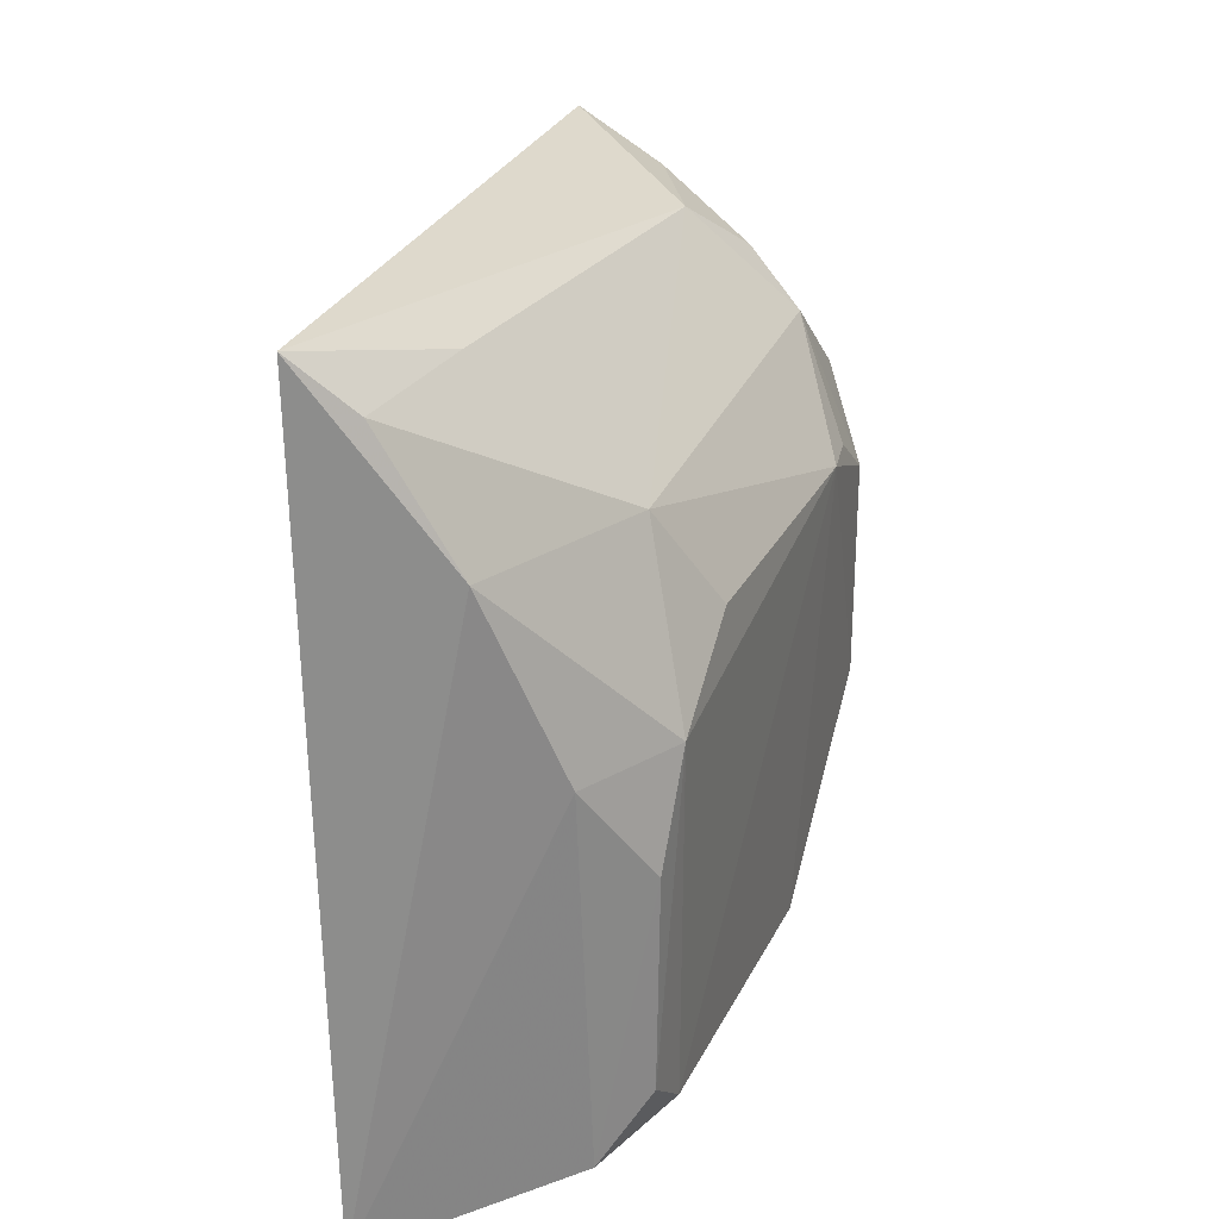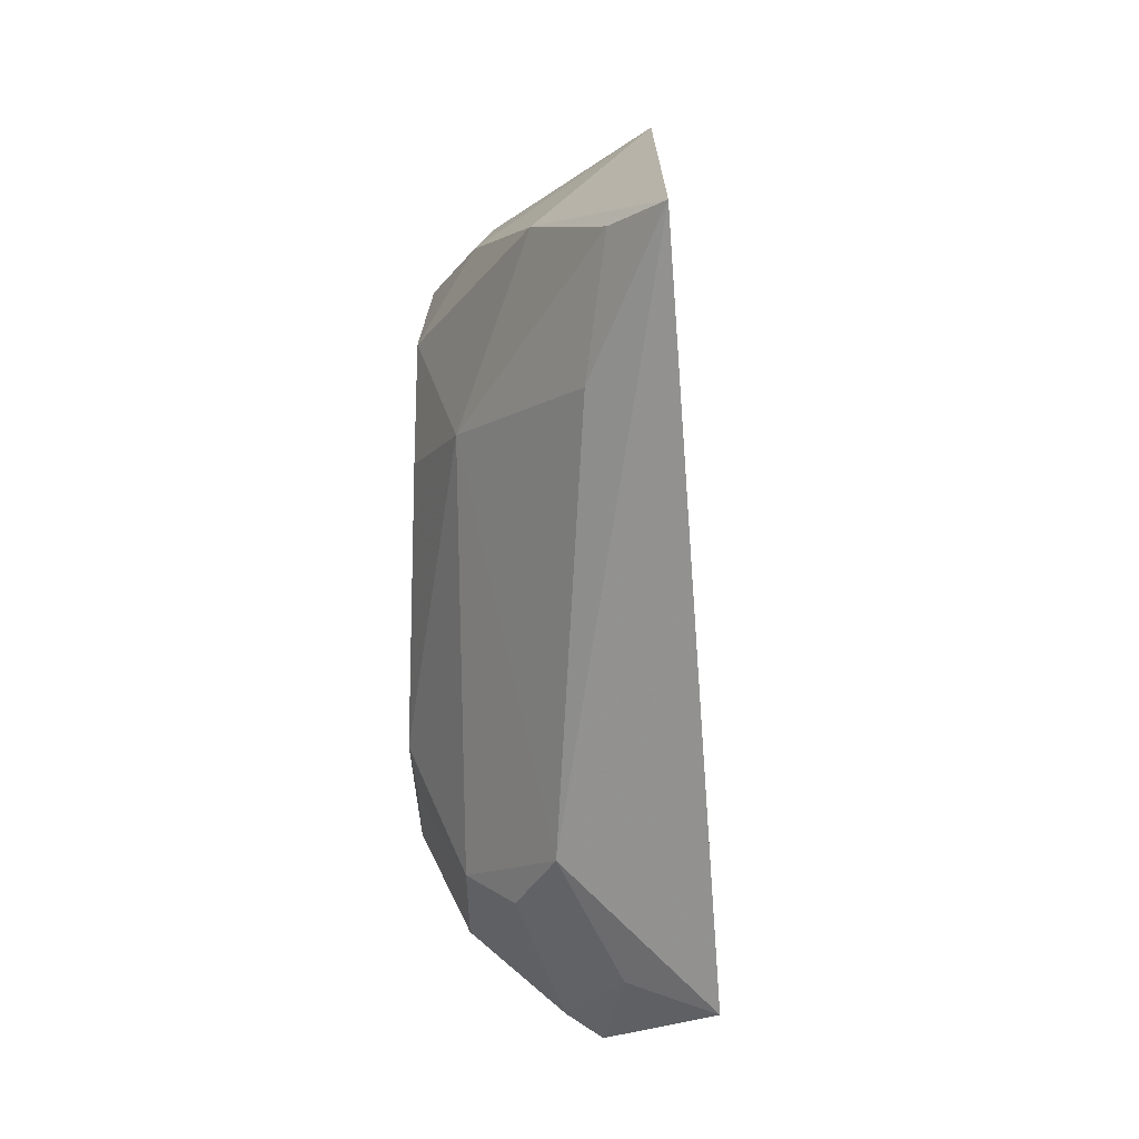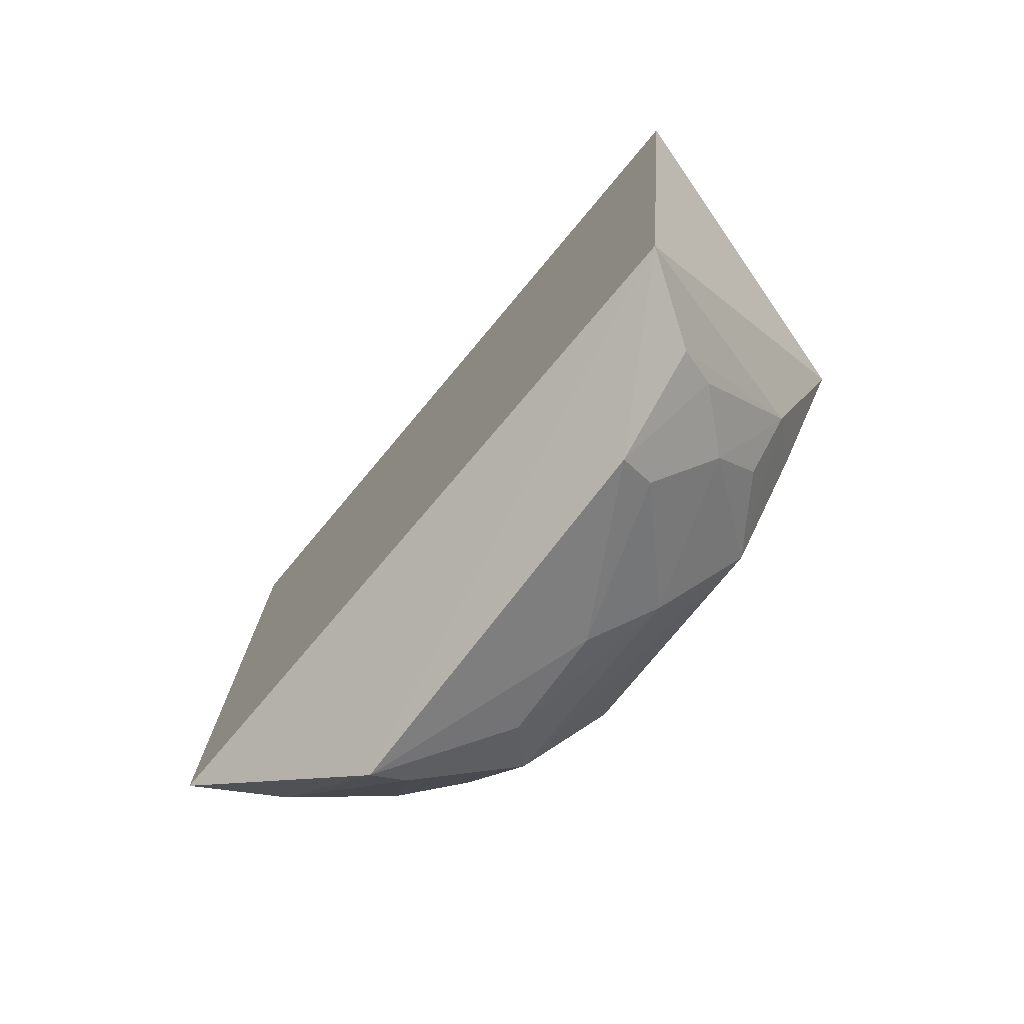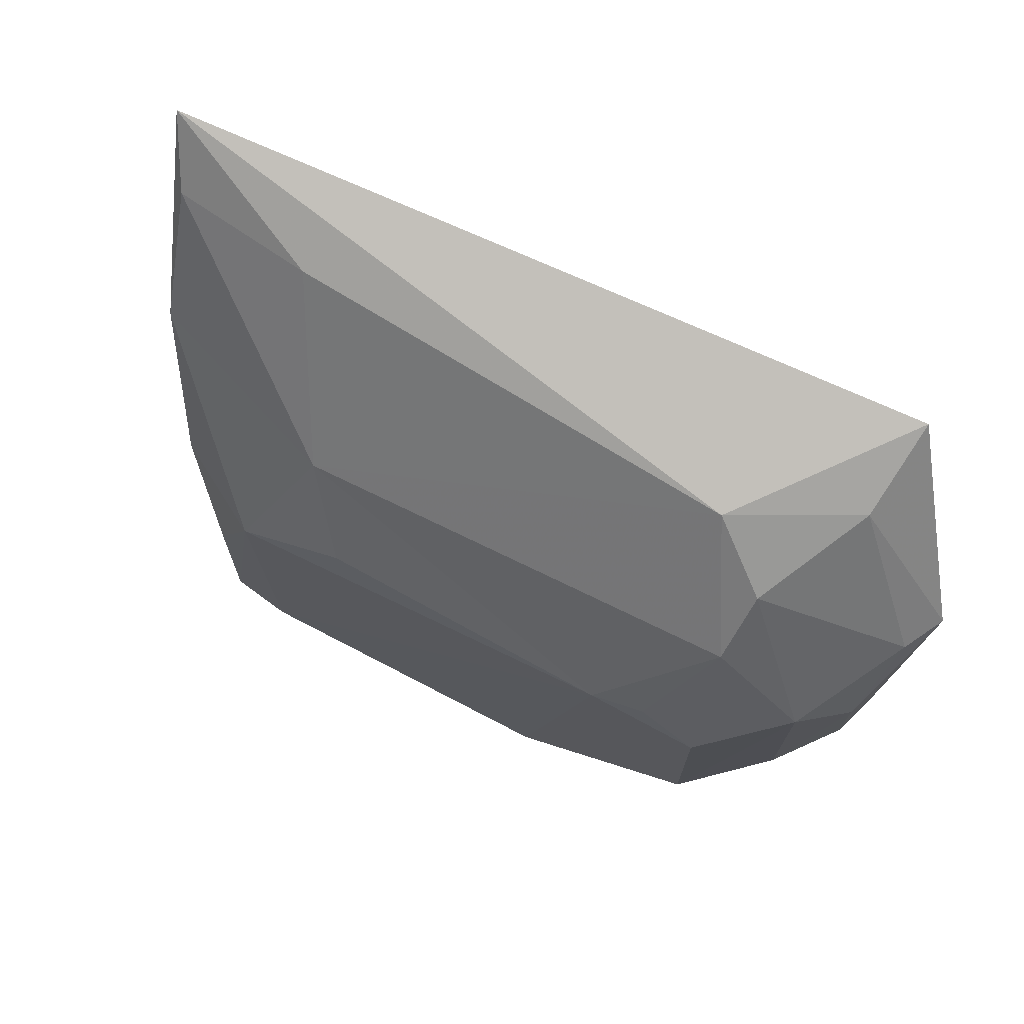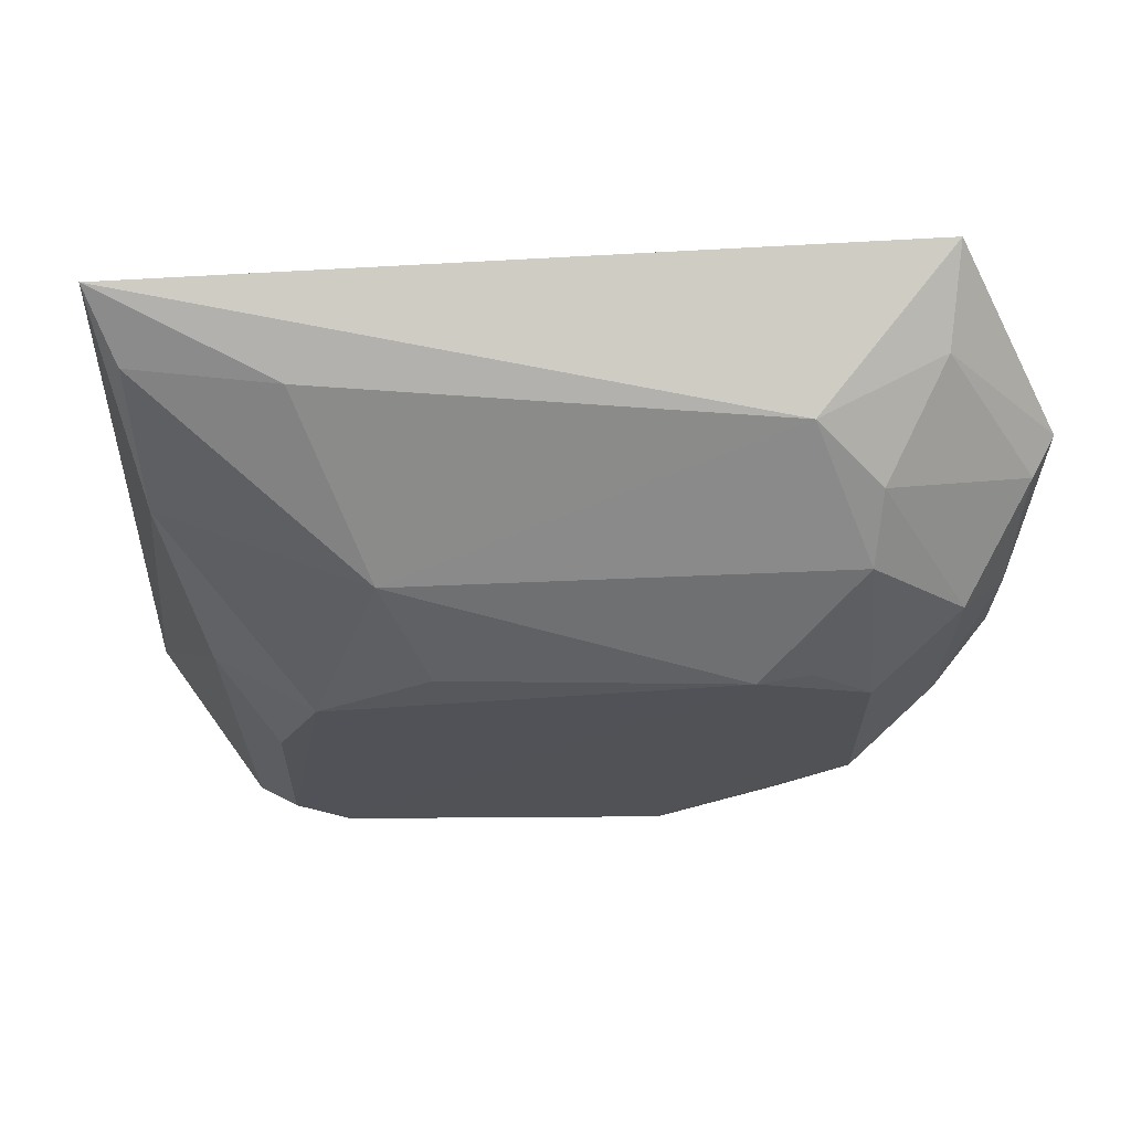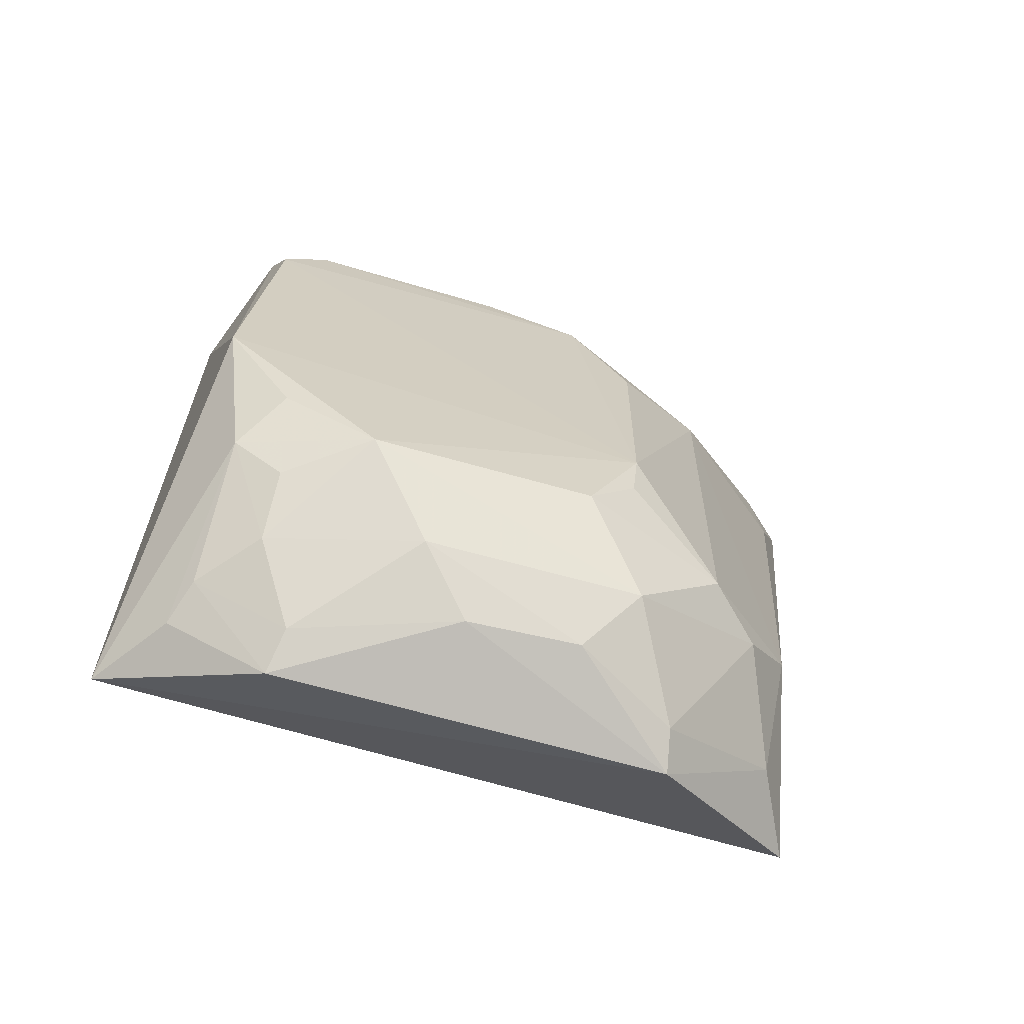
<metadata>
{"format":"obj","ext":"obj","renderer":"f3d","projection":"perspective","resolution":1024,"background":"white","views":[{"elev":29.5,"azim":-159.9,"up":"+Z"},{"elev":11.7,"azim":3.3,"up":"+Y"},{"elev":-69.7,"azim":142.5,"up":"+Y"},{"elev":74.0,"azim":-63.6,"up":"+Z"},{"elev":68.2,"azim":-92.0,"up":"+Z"},{"elev":-67.0,"azim":-106.0,"up":"+Y"}]}
</metadata>
<code>
v -0.4416 -0.1393 0.07493
v -0.4183 -0.1208 -0.06487
v -0.4133 -0.1153 0.1162
v -0.4264 0.06902 0.1321
v -0.4893 0.02824 -0.04825
v -0.4748 -0.09541 0.08102
v -0.4346 0.08055 -0.06617
v -0.4354 -0.1122 0.1055
v -0.4898 0.029 0.04133
v -0.4901 -0.09865 -0.01276
v -0.4899 -0.05257 -0.05424
v -0.451 -0.1338 0.0731
v -0.4512 -0.08202 0.108
v -0.476 0.01242 0.08235
v -0.4789 0.05203 -0.05219
v -0.4406 -0.1374 -0.02435
v -0.4916 -0.07067 0.05562
v -0.4768 -0.09129 -0.04576
v -0.4617 -0.09739 0.09469
v -0.4762 -0.1182 0.05905
v -0.4582 0.0607 0.08694
v -0.4442 0.02843 0.1184
v -0.4885 0.04126 -0.03719
v -0.4636 -0.1307 0.01825
v -0.489 0.001463 0.05764
v -0.4881 -0.08146 -0.03622
v -0.4641 -0.1149 -0.03324
v -0.49 -0.09803 0.04273
v -0.4396 0.06271 0.1187
v -0.4754 0.05267 0.04085
v -0.4649 -0.1301 0.04677
v -0.4759 -0.1187 0.004724
v -0.4767 -0.1025 -0.03295
v -0.4495 -0.1176 -0.04651
v -0.4895 -0.08359 0.0548
v -0.4886 0.03966 0.01534
v -0.4505 -0.1316 -0.02222
v -0.4392 -0.1224 -0.05027
f 1 2 3
f 3 2 4
f 7 4 2
f 8 1 3
f 11 7 2
f 12 1 8
f 13 8 3
f 13 3 4
f 14 6 13
f 15 11 5
f 15 7 11
f 16 2 1
f 17 11 10
f 17 9 5
f 17 5 11
f 17 6 14
f 18 11 2
f 19 12 8
f 19 13 6
f 19 8 13
f 20 19 6
f 20 12 19
f 21 9 14
f 21 4 7
f 22 14 13
f 22 13 4
f 23 15 5
f 23 5 9
f 24 16 1
f 25 17 14
f 25 14 9
f 25 9 17
f 26 18 10
f 26 10 11
f 26 11 18
f 28 17 10
f 28 10 20
f 28 20 6
f 29 21 14
f 29 4 21
f 29 22 4
f 29 14 22
f 30 21 7
f 30 7 15
f 30 9 21
f 31 24 1
f 31 1 12
f 31 12 20
f 32 20 10
f 32 10 27
f 32 31 20
f 32 24 31
f 33 27 10
f 33 10 18
f 33 18 27
f 34 27 18
f 35 28 6
f 35 6 17
f 35 17 28
f 36 30 15
f 36 15 23
f 36 23 9
f 36 9 30
f 37 32 27
f 37 16 24
f 37 24 32
f 37 34 16
f 37 27 34
f 38 34 18
f 38 18 2
f 38 2 16
f 38 16 34

</code>
